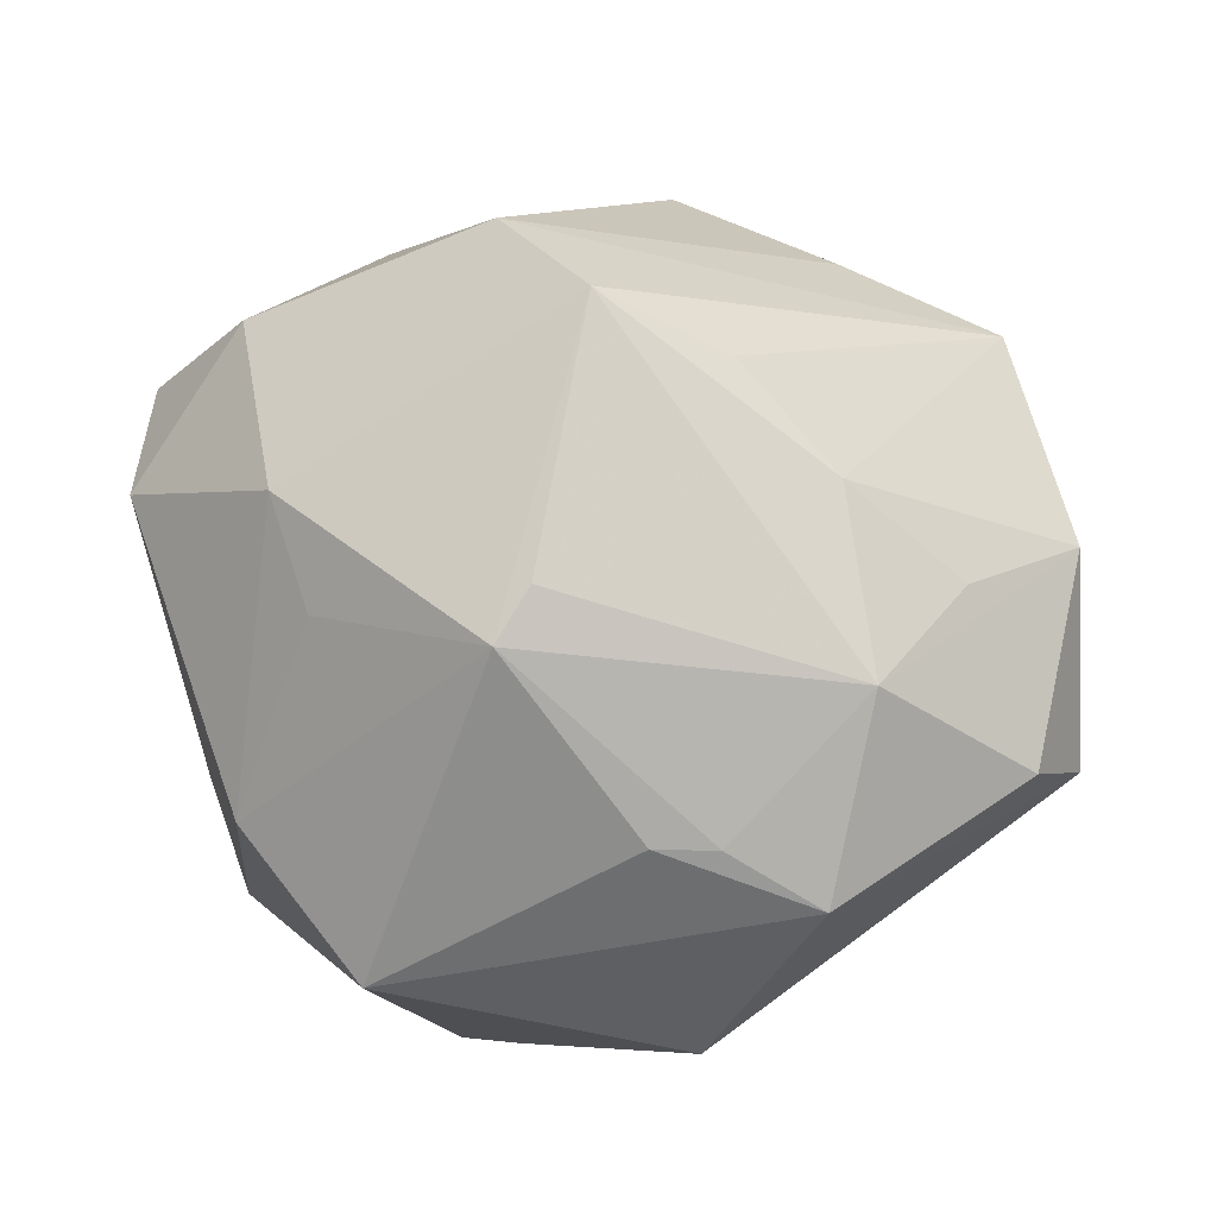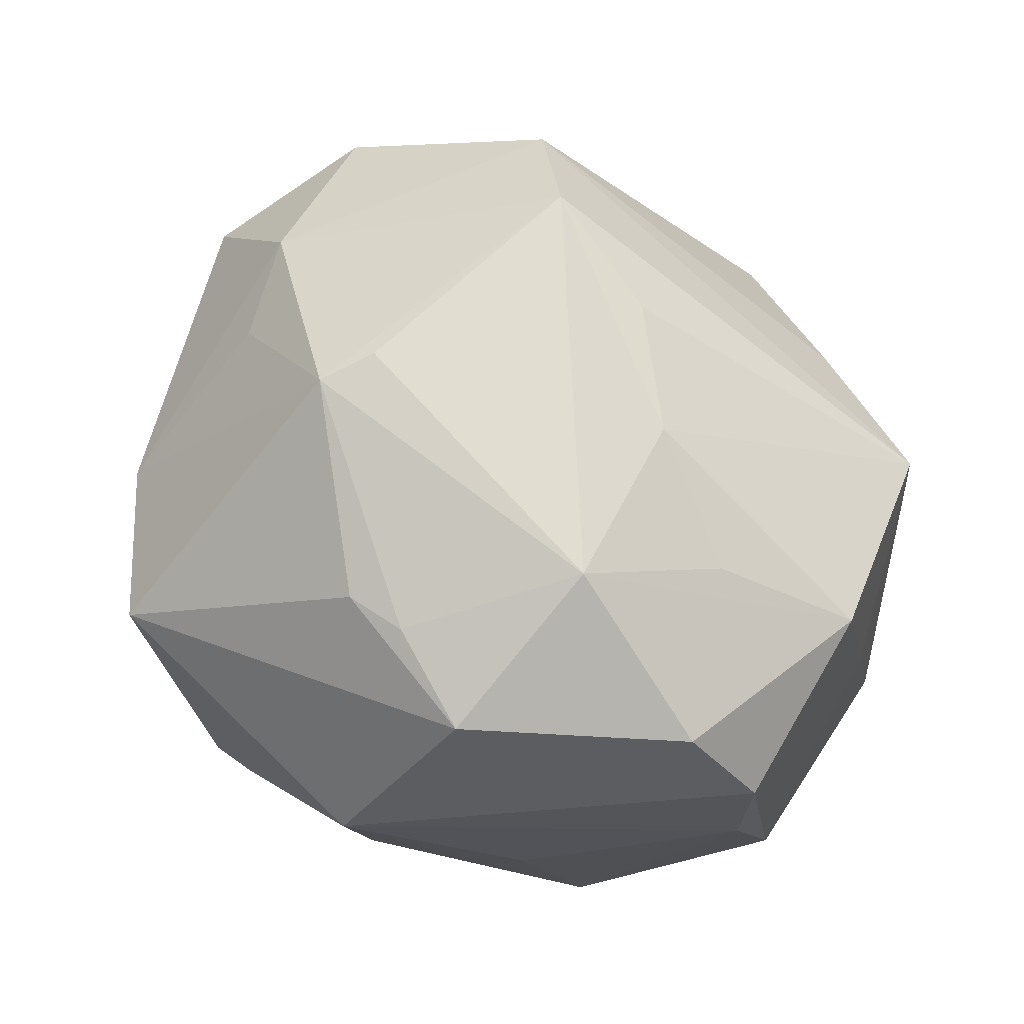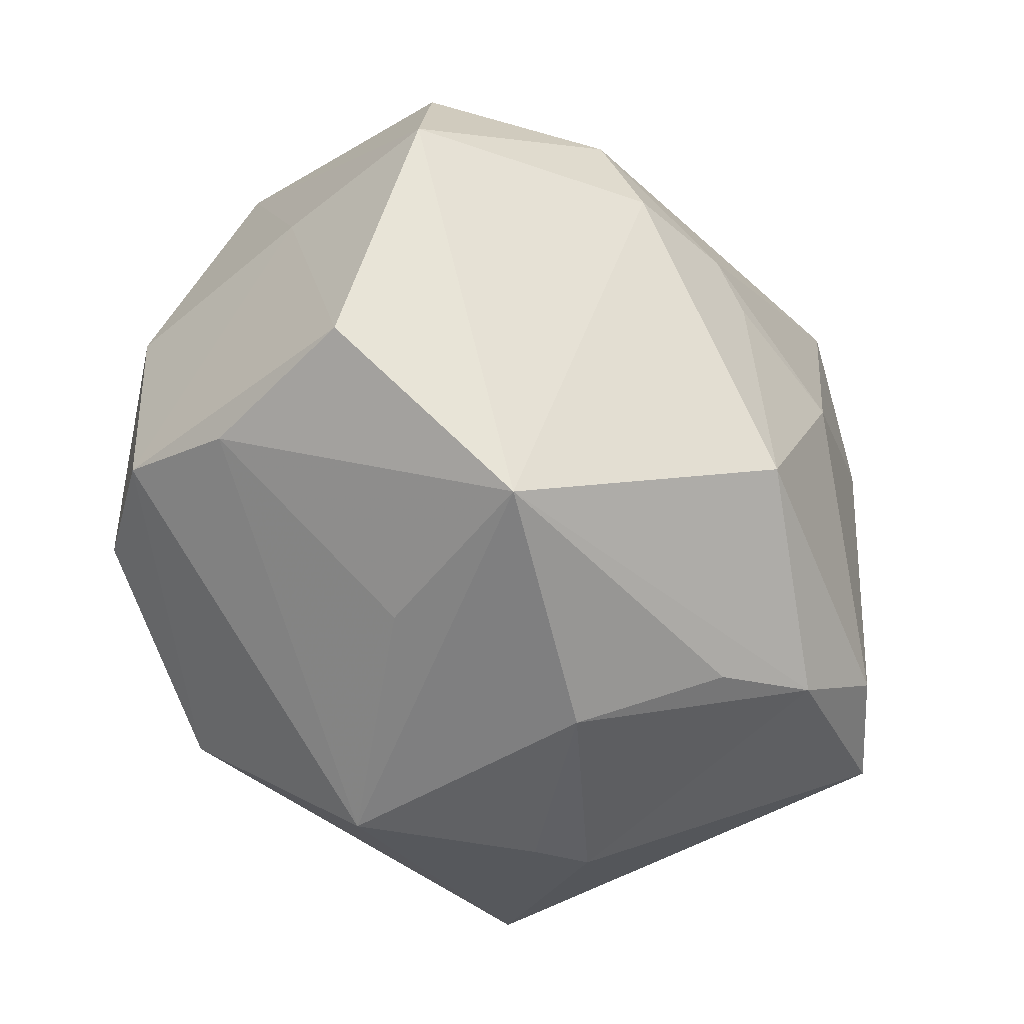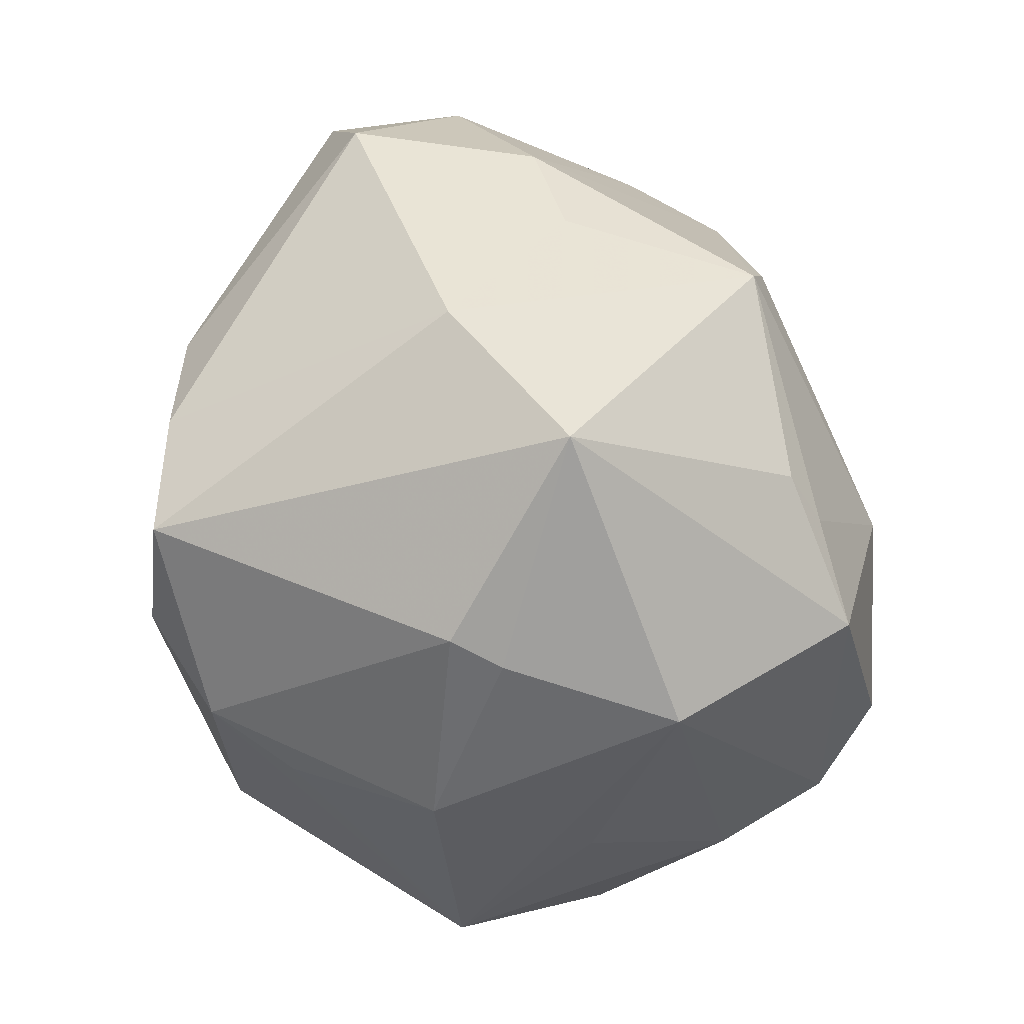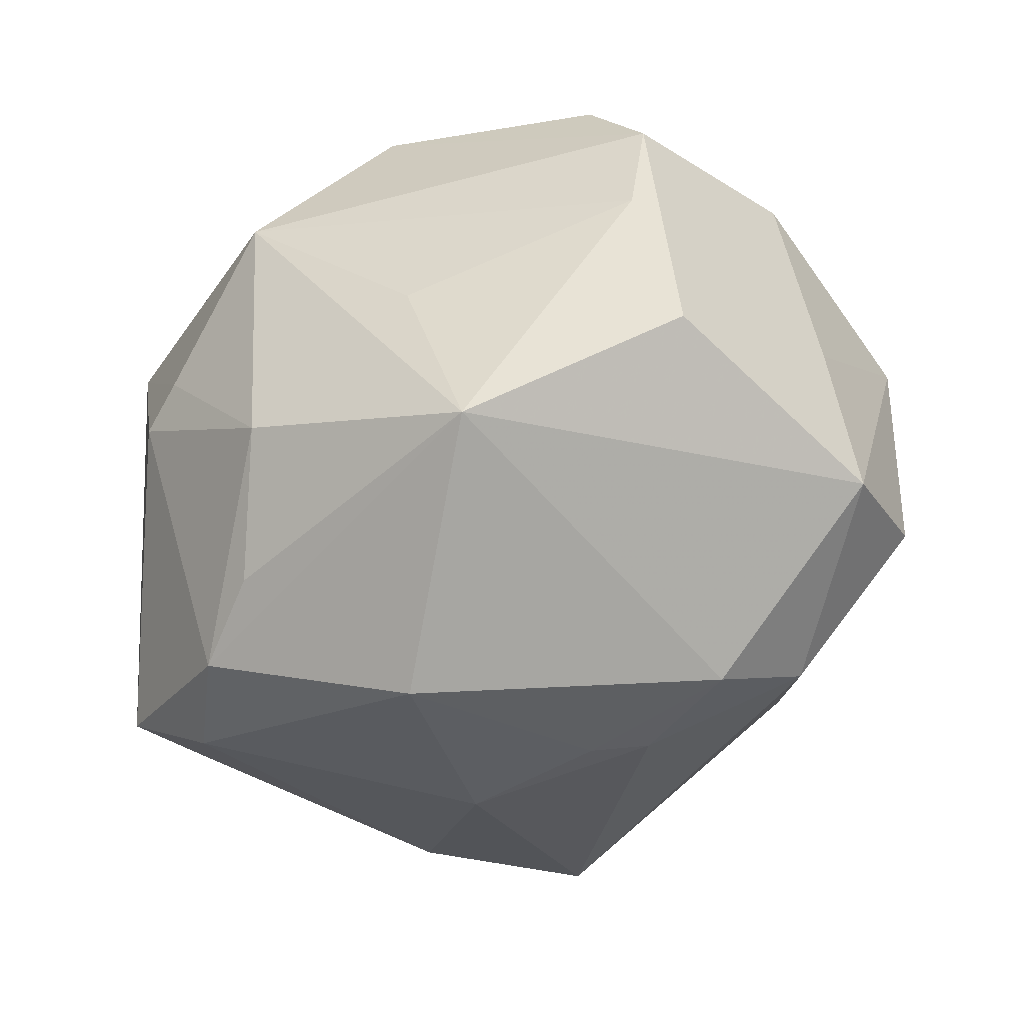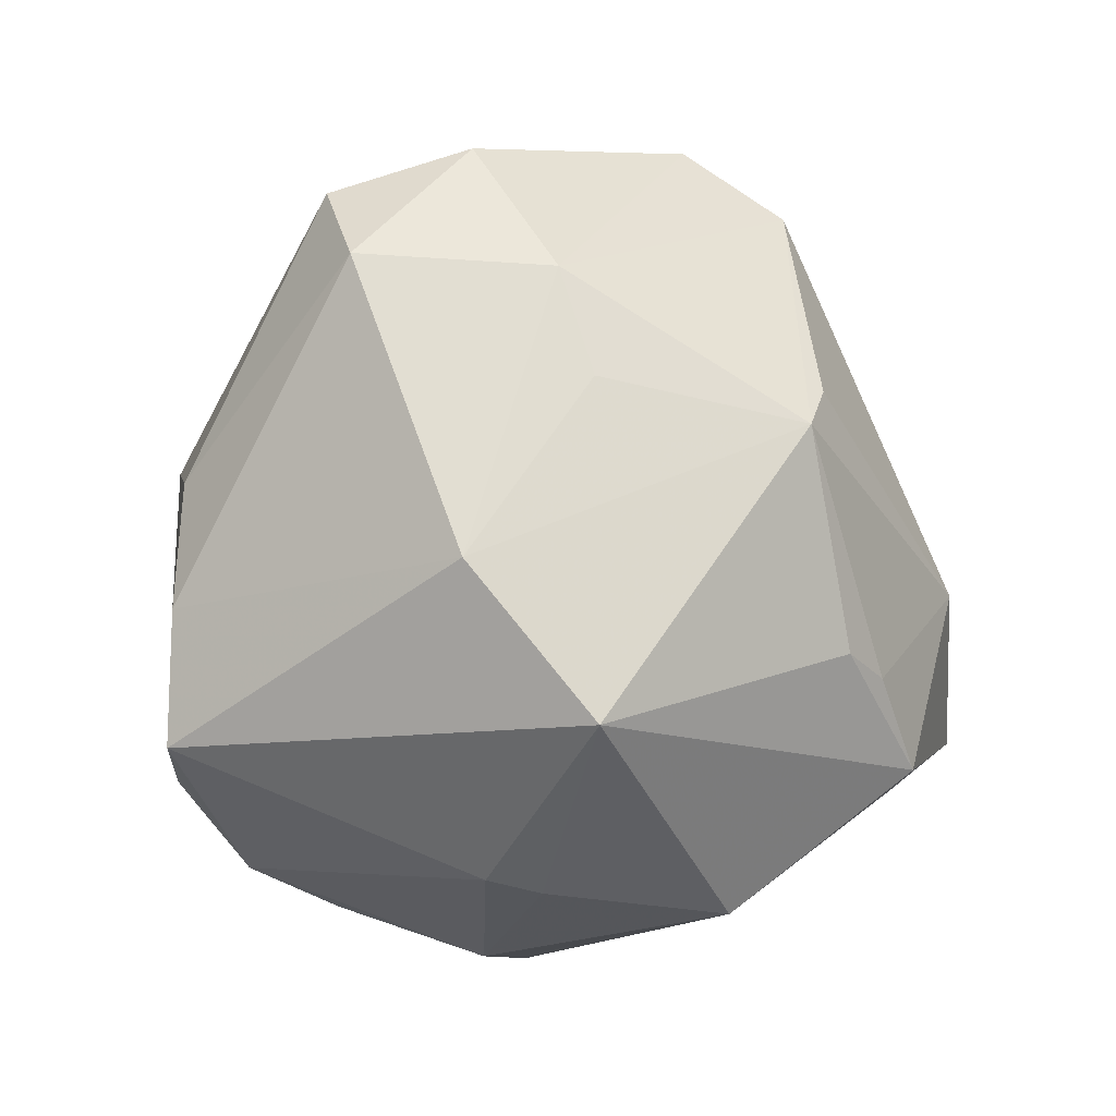
<metadata>
{"format":"obj","ext":"obj","renderer":"f3d","projection":"perspective","resolution":1024,"background":"white","views":[{"elev":-1.4,"azim":-16.0,"up":"+Y"},{"elev":79.9,"azim":31.6,"up":"+Z"},{"elev":-44.9,"azim":122.3,"up":"+Y"},{"elev":-55.2,"azim":-66.7,"up":"+Y"},{"elev":-35.4,"azim":49.0,"up":"+Z"},{"elev":-27.8,"azim":-63.4,"up":"+Y"}]}
</metadata>
<code>
v -0.04085 0.0296 0.01073
v -0.04741 0.02399 -0.003008
v 0.0289 0.007031 -0.03557
v 0.005325 -0.04202 -0.01141
v 0.04592 0.009301 0.001324
v -0.01939 0.003048 0.04069
v -0.01896 0.03839 0.02553
v -0.03651 0.000511 0.02279
v 0.002463 0.02506 0.03305
v 0.003464 0.04453 -0.0123
v -0.03068 -0.03499 0.02024
v 0.02323 -0.03451 0.0006538
v -0.02528 0.009456 -0.03497
v -0.03988 0.01237 0.02043
v -0.04138 -0.01954 0.01075
v 0.01598 0.008005 -0.03802
v -0.03403 -0.02929 -0.02771
v 0.01327 -0.00613 0.04231
v -0.0007208 -0.02135 0.03871
v -0.01097 -0.0428 0.00409
v 0.04312 0.02416 -0.01585
v -0.0075 -0.02117 0.03775
v 0.009274 -0.02157 -0.03979
v -0.01184 -0.0341 -0.03145
v 0.03846 0.03025 0.01364
v -0.0508 0.01281 0.002324
v 0.03282 -0.01473 0.03453
v 0.03027 0.01859 -0.03114
v -0.01209 0.03102 0.03442
v -0.01573 0.02594 -0.03647
v 0.01196 0.002763 -0.03894
v 0.0493 0.009857 -0.01855
v -0.02292 -0.002639 0.04051
v 0.01007 -0.0274 0.0378
v 0.04206 -0.01493 0.0244
v 0.0312 -0.03288 -0.01961
v 0.02567 0.003606 0.03427
v 0.01209 0.01341 0.03631
v 0.04795 -0.01597 -0.007726
v 0.003668 -0.04261 0.01871
v -0.03882 -0.01599 -0.02491
v 0.04326 -0.01843 0.01091
v -0.02216 -0.02723 -0.03445
v -0.04005 -0.002001 -0.02369
v 0.008724 0.04655 -0.006917
v 0.02292 0.03825 0.006192
v -0.02098 0.04041 -0.01387
v -0.01625 -0.04248 0.0002471
v 0.03626 0.02896 -0.01264
v 0.04141 0.007755 0.02582
v -0.002358 -0.03642 -0.02564
v -0.00364 -0.001183 -0.04079
f 3 36 23
f 24 23 36
f 43 23 24
f 32 36 3
f 34 40 35
f 22 11 34
f 34 11 40
f 12 40 36
f 20 11 48
f 40 11 20
f 48 11 17
f 17 24 48
f 43 24 17
f 11 15 17
f 17 13 43
f 49 21 45
f 25 49 45
f 21 49 25
f 25 32 21
f 45 21 28
f 28 32 3
f 21 32 28
f 43 13 52
f 52 23 43
f 13 30 52
f 48 24 4
f 4 20 48
f 36 40 4
f 40 20 4
f 36 32 39
f 35 50 27
f 27 34 35
f 22 34 19
f 41 15 26
f 41 17 15
f 13 17 41
f 29 25 7
f 33 11 22
f 22 19 33
f 33 15 11
f 33 8 15
f 9 25 29
f 16 28 3
f 16 30 28
f 16 52 30
f 47 7 45
f 1 7 47
f 51 24 36
f 36 4 51
f 51 4 24
f 42 39 35
f 36 39 42
f 42 12 36
f 35 40 42
f 40 12 42
f 5 39 32
f 5 25 50
f 32 25 5
f 5 50 35
f 35 39 5
f 44 41 26
f 13 41 44
f 46 25 45
f 45 7 46
f 46 7 25
f 29 7 14
f 14 33 29
f 14 7 1
f 14 1 26
f 8 33 14
f 26 15 14
f 15 8 14
f 38 9 29
f 50 25 38
f 25 9 38
f 18 19 34
f 18 33 19
f 34 27 18
f 18 38 29
f 18 27 50
f 23 52 31
f 52 16 31
f 3 23 31
f 31 16 3
f 10 47 45
f 30 47 10
f 45 28 10
f 28 30 10
f 26 1 2
f 1 47 2
f 2 47 30
f 2 44 26
f 2 30 13
f 13 44 2
f 29 33 6
f 6 18 29
f 33 18 6
f 50 38 37
f 37 18 50
f 38 18 37

</code>
